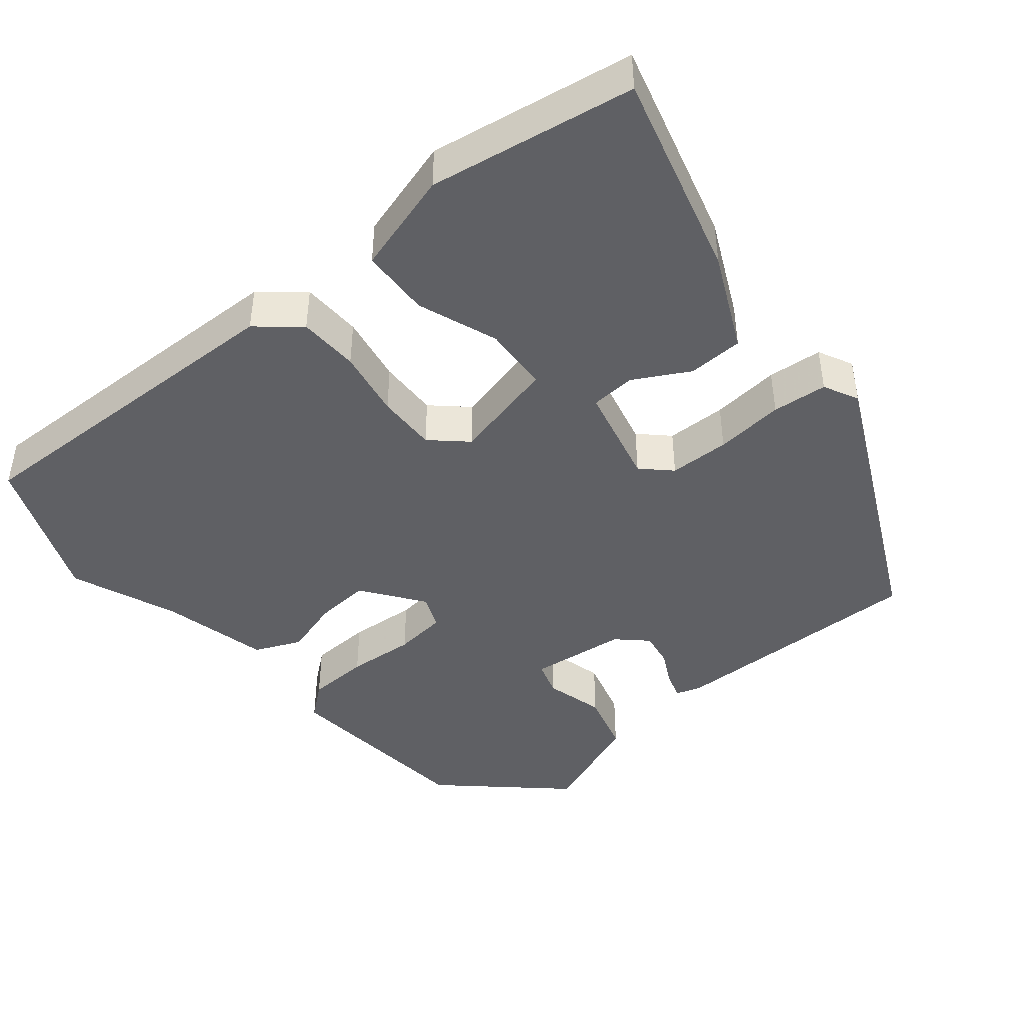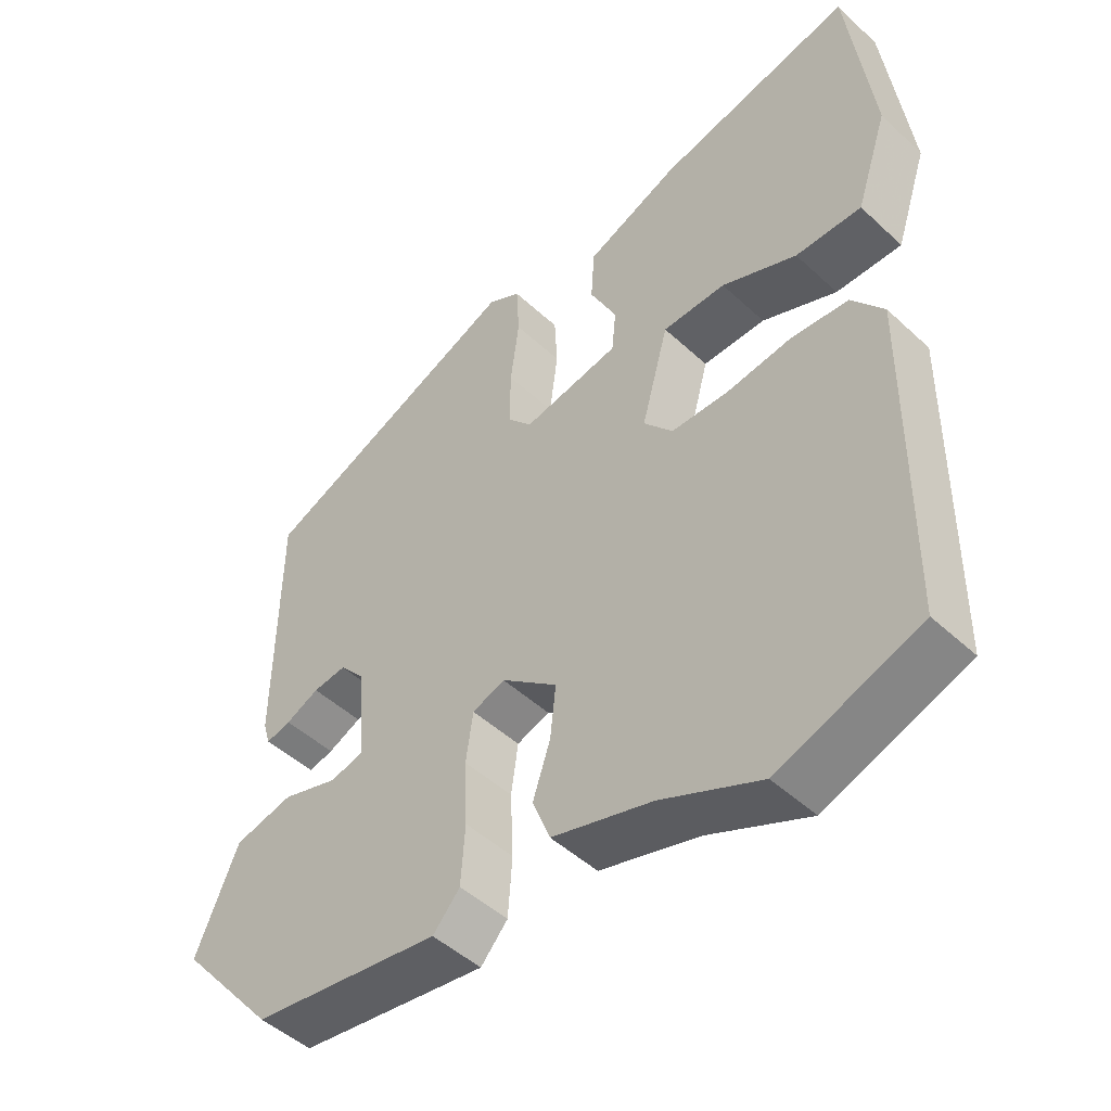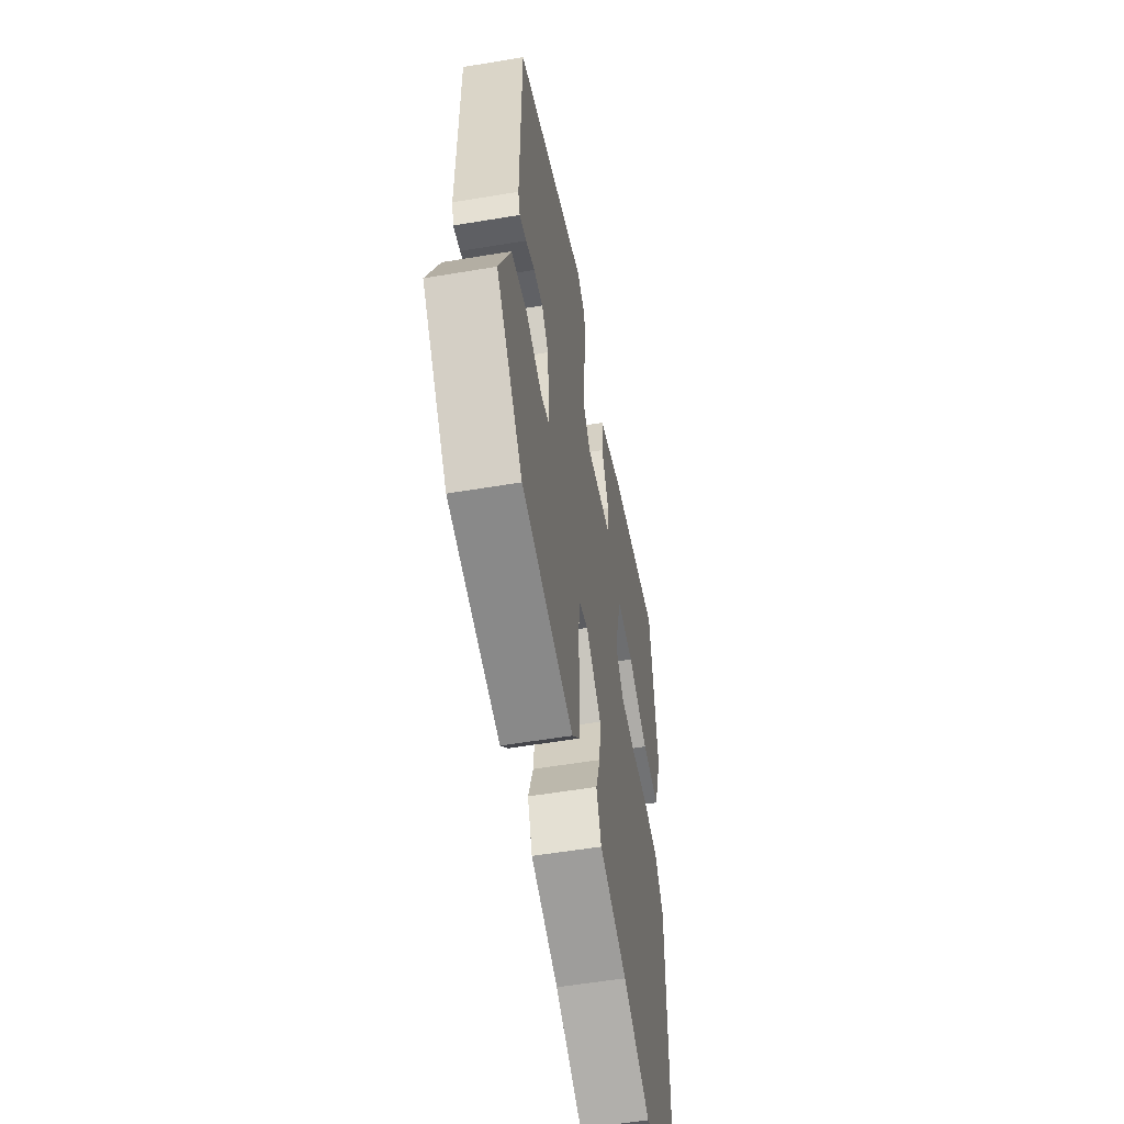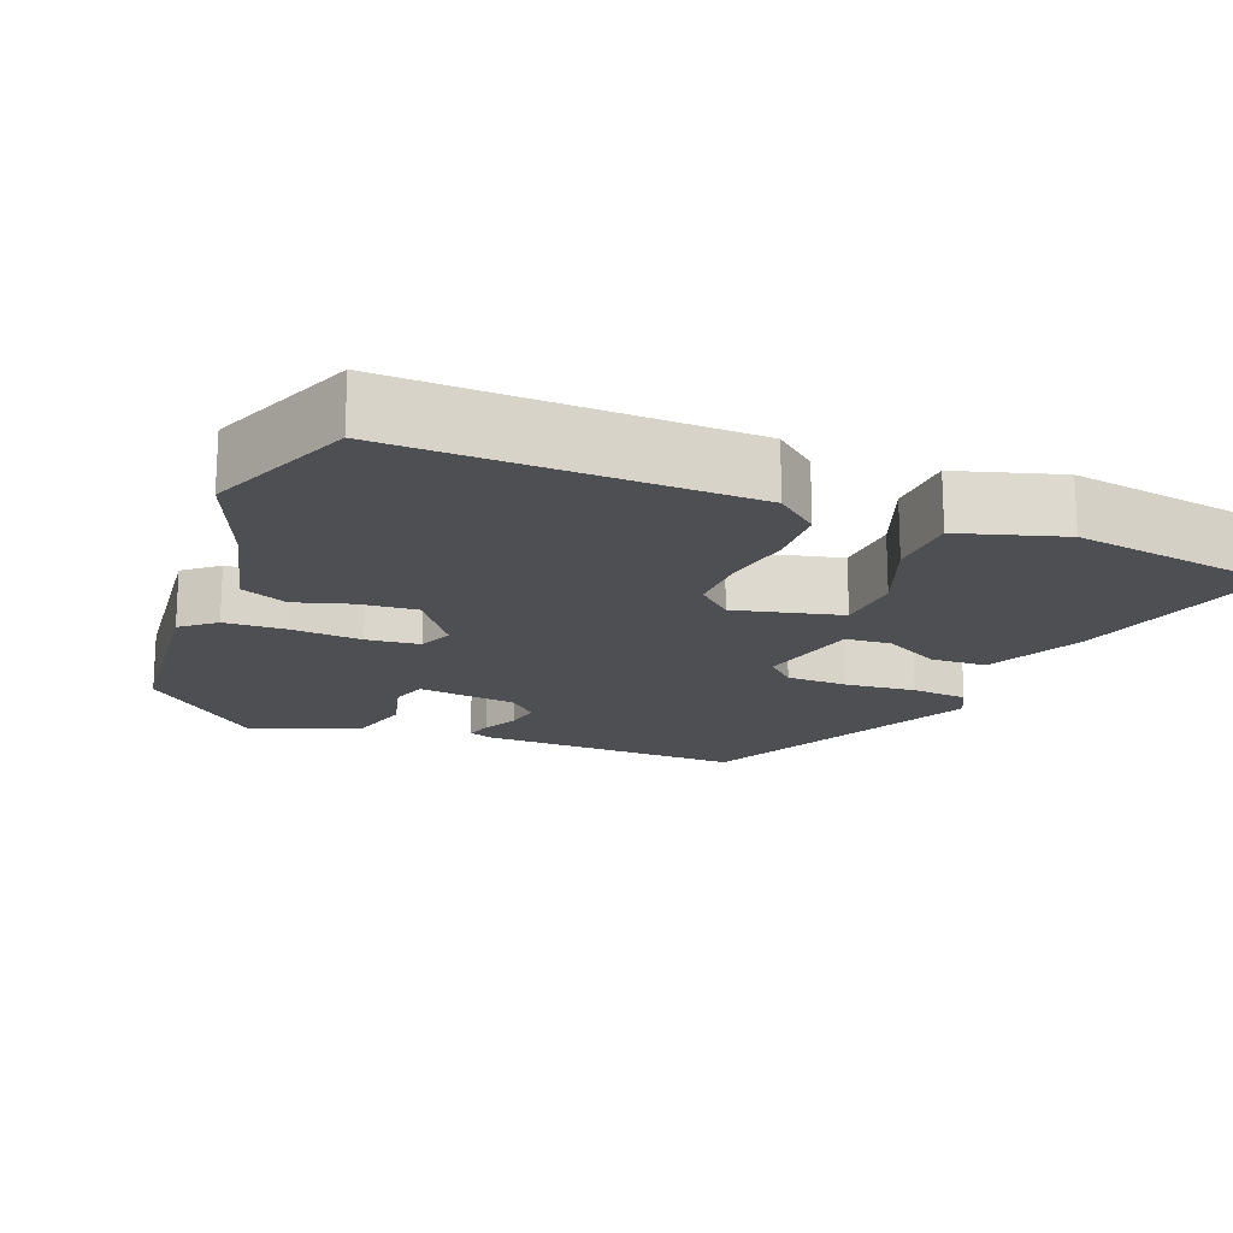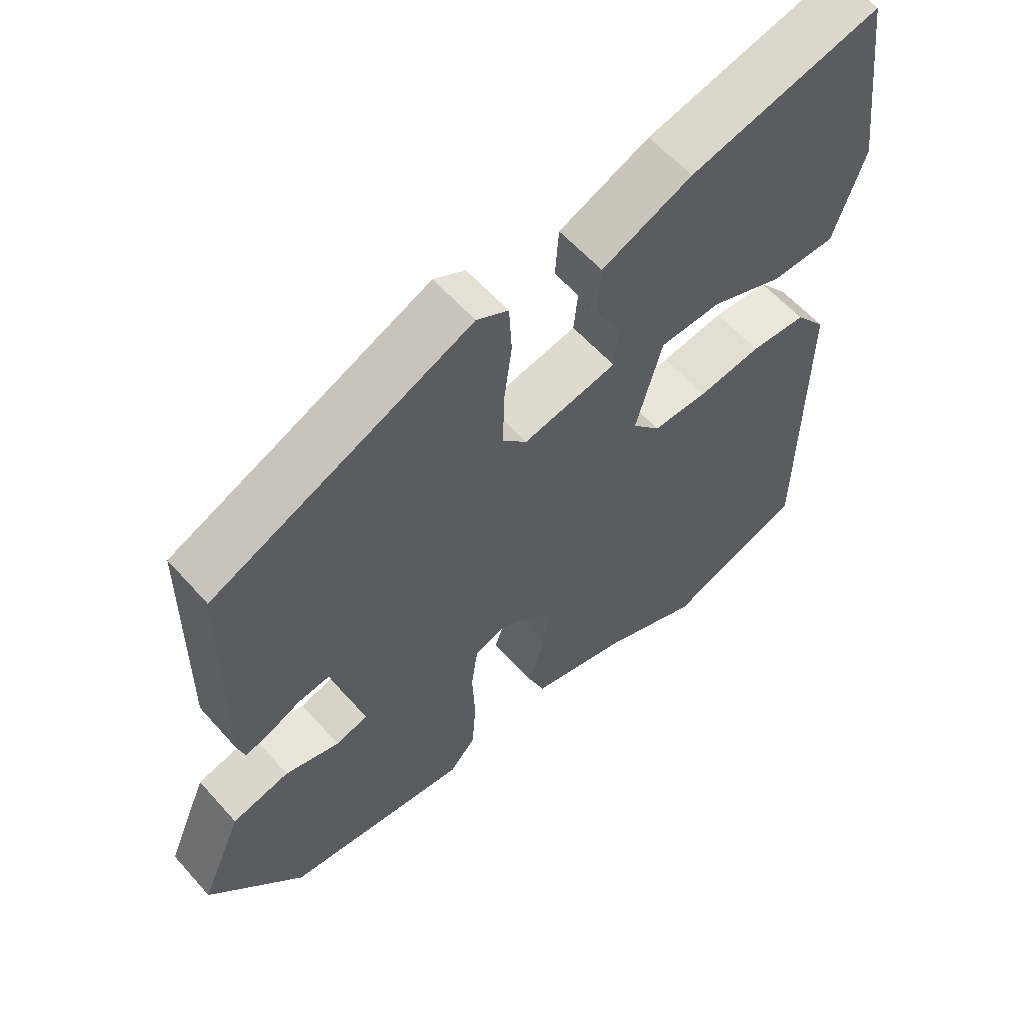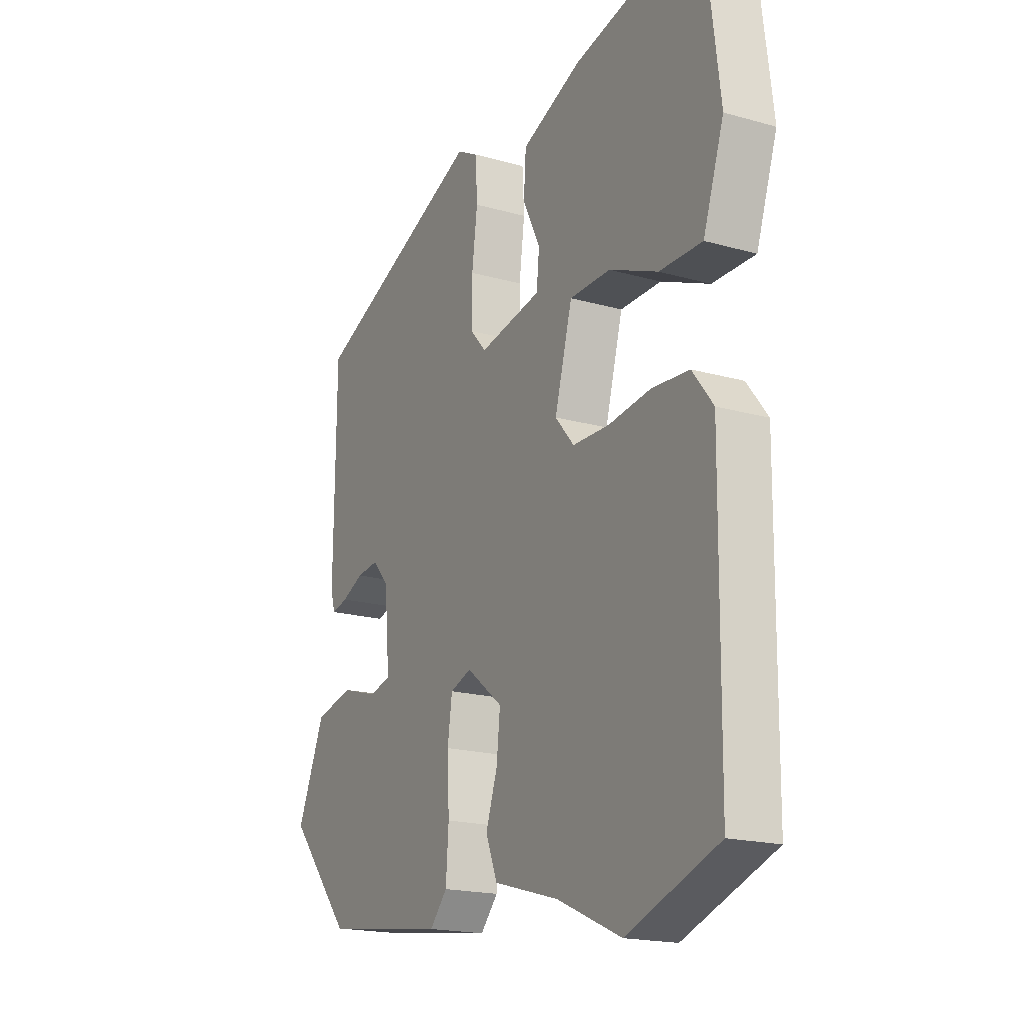
<metadata>
{"format":"obj","ext":"obj","renderer":"f3d","projection":"perspective","resolution":1024,"background":"white","views":[{"elev":-44.2,"azim":-52.5,"up":"+Y"},{"elev":-47.8,"azim":-136.1,"up":"+Z"},{"elev":-55.4,"azim":100.0,"up":"+Z"},{"elev":-17.8,"azim":-113.3,"up":"+Y"},{"elev":59.2,"azim":138.7,"up":"+Z"},{"elev":-18.5,"azim":-118.7,"up":"+Z"}]}
</metadata>
<code>
v -0.303 0.07 -0.572
v -0.502 0.07 -0.499
v -0.506 0.07 -0.039
v -0.461 0.07 0.019
v -0.38 0.07 0.025
v -0.288 0.07 0.012
v -0.208 0.07 0.013
v -0.167 0.07 0.061
v -0.205 0.07 0.2
v -0.294 0.07 0.202
v -0.4 0.07 0.158
v -0.493 0.07 0.158
v -0.538 0.07 0.293
v -0.503 0.07 0.57
v -0.226 0.07 0.505
v -0.095 0.07 0.449
v -0.09 0.07 0.375
v -0.128 0.07 0.299
v -0.122 0.07 0.239
v 0.014 0.07 0.212
v 0.049 0.07 0.251
v 0.048 0.07 0.332
v 0.036 0.07 0.424
v 0.04 0.07 0.498
v 0.086 0.07 0.523
v 0.46 0.07 0.359
v 0.464 0.07 0.012
v 0.454 0.07 -0.021
v 0.419 0.07 -0.012
v 0.372 0.07 0.01
v 0.325 0.07 0.016
v 0.29 0.07 -0.024
v 0.279 0.07 -0.154
v 0.326 0.07 -0.167
v 0.405 0.07 -0.143
v 0.488 0.07 -0.163
v 0.548 0.07 -0.304
v 0.412 0.07 -0.464
v 0.146 0.07 -0.501
v 0.108 0.07 -0.458
v 0.102 0.07 -0.375
v 0.106 0.07 -0.284
v 0.096 0.07 -0.214
v 0.05 0.07 -0.197
v -0.029 0.07 -0.259
v -0.021 0.07 -0.333
v 0.004 0.07 -0.407
v -0.021 0.07 -0.47
v -0.163 0.07 -0.51
v -0.303 0 -0.572
v -0.502 0 -0.499
v -0.506 0 -0.039
v -0.461 0 0.019
v -0.38 0 0.025
v -0.288 0 0.012
v -0.208 0 0.013
v -0.167 0 0.061
v -0.205 0 0.2
v -0.294 0 0.202
v -0.4 0 0.158
v -0.493 0 0.158
v -0.538 0 0.293
v -0.503 0 0.57
v -0.226 0 0.505
v -0.095 0 0.449
v -0.09 0 0.375
v -0.128 0 0.299
v -0.122 0 0.239
v 0.014 0 0.212
v 0.049 0 0.251
v 0.048 0 0.332
v 0.036 0 0.424
v 0.04 0 0.498
v 0.086 0 0.523
v 0.46 0 0.359
v 0.464 0 0.012
v 0.454 0 -0.021
v 0.419 0 -0.012
v 0.372 0 0.01
v 0.325 0 0.016
v 0.29 0 -0.024
v 0.279 0 -0.154
v 0.326 0 -0.167
v 0.405 0 -0.143
v 0.488 0 -0.163
v 0.548 0 -0.304
v 0.412 0 -0.464
v 0.146 0 -0.501
v 0.108 0 -0.458
v 0.102 0 -0.375
v 0.106 0 -0.284
v 0.096 0 -0.214
v 0.05 0 -0.197
v -0.029 0 -0.259
v -0.021 0 -0.333
v 0.004 0 -0.407
v -0.021 0 -0.47
v -0.163 0 -0.51
f 46 47 48 49
f 45 46 49 1
f 39 40 41 42
f 39 42 43
f 38 39 43
f 37 38 43
f 34 35 36 37
f 33 34 37 43
f 32 33 43 44
f 27 28 29 30
f 27 30 31
f 26 27 31
f 22 23 24 25
f 21 22 25 26
f 20 21 26 31
f 15 16 17 18
f 15 18 19
f 14 15 19
f 13 14 19
f 10 11 12 13
f 9 10 13 19
f 8 9 19 20
f 3 4 5 6
f 3 6 7
f 45 1 2 3
f 44 45 3 7
f 20 31 32 44
f 7 8 20 44
f 98 97 96 95
f 50 98 95 94
f 91 90 89 88
f 92 91 88
f 92 88 87
f 92 87 86
f 86 85 84 83
f 92 86 83 82
f 93 92 82 81
f 79 78 77 76
f 80 79 76
f 80 76 75
f 74 73 72 71
f 75 74 71 70
f 80 75 70 69
f 67 66 65 64
f 68 67 64
f 68 64 63
f 68 63 62
f 62 61 60 59
f 68 62 59 58
f 69 68 58 57
f 55 54 53 52
f 56 55 52
f 52 51 50 94
f 56 52 94 93
f 93 81 80 69
f 93 69 57 56
f 1 50 51 2
f 2 51 52 3
f 3 52 53 4
f 4 53 54 5
f 5 54 55 6
f 6 55 56 7
f 7 56 57 8
f 8 57 58 9
f 9 58 59 10
f 10 59 60 11
f 11 60 61 12
f 12 61 62 13
f 13 62 63 14
f 14 63 64 15
f 15 64 65 16
f 16 65 66 17
f 17 66 67 18
f 18 67 68 19
f 19 68 69 20
f 20 69 70 21
f 21 70 71 22
f 22 71 72 23
f 23 72 73 24
f 24 73 74 25
f 25 74 75 26
f 26 75 76 27
f 27 76 77 28
f 28 77 78 29
f 29 78 79 30
f 30 79 80 31
f 31 80 81 32
f 32 81 82 33
f 33 82 83 34
f 34 83 84 35
f 35 84 85 36
f 36 85 86 37
f 37 86 87 38
f 38 87 88 39
f 39 88 89 40
f 40 89 90 41
f 41 90 91 42
f 42 91 92 43
f 43 92 93 44
f 44 93 94 45
f 45 94 95 46
f 46 95 96 47
f 47 96 97 48
f 48 97 98 49
f 49 98 50 1

</code>
